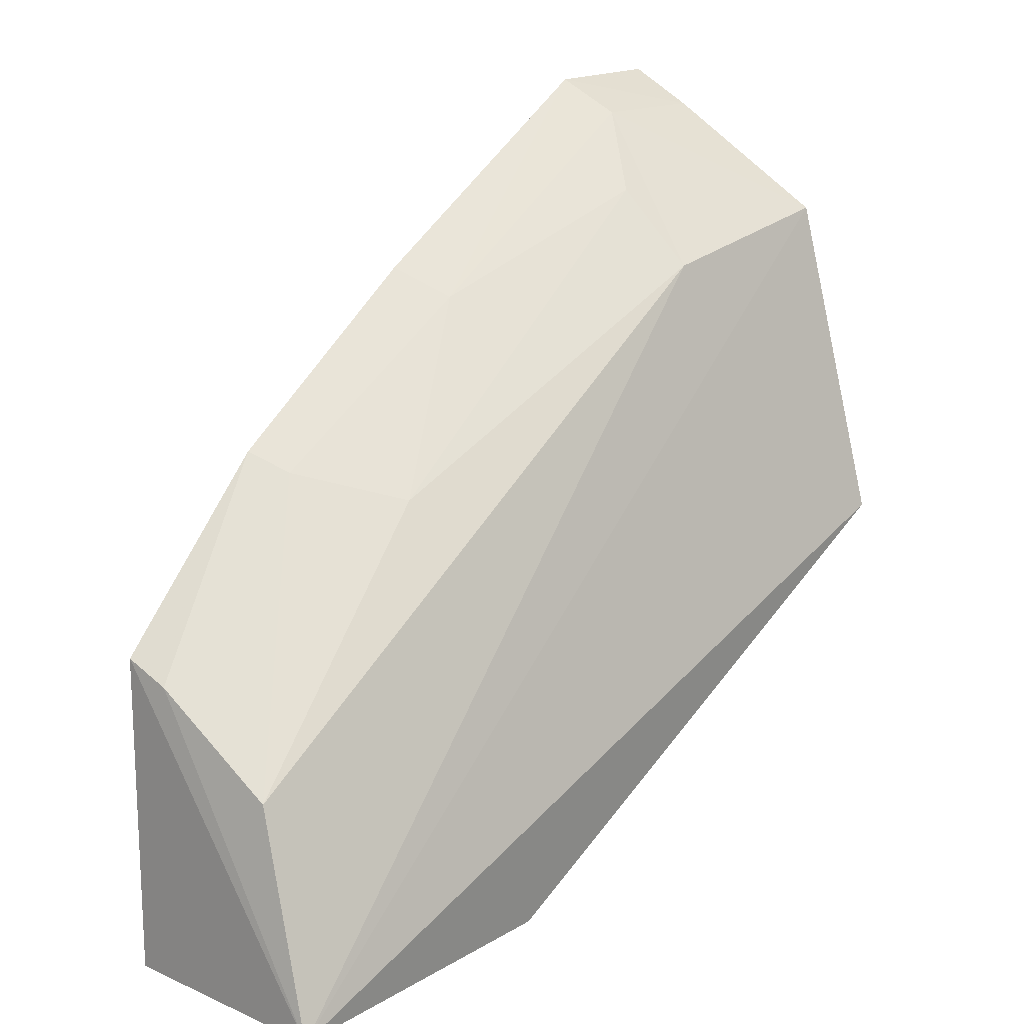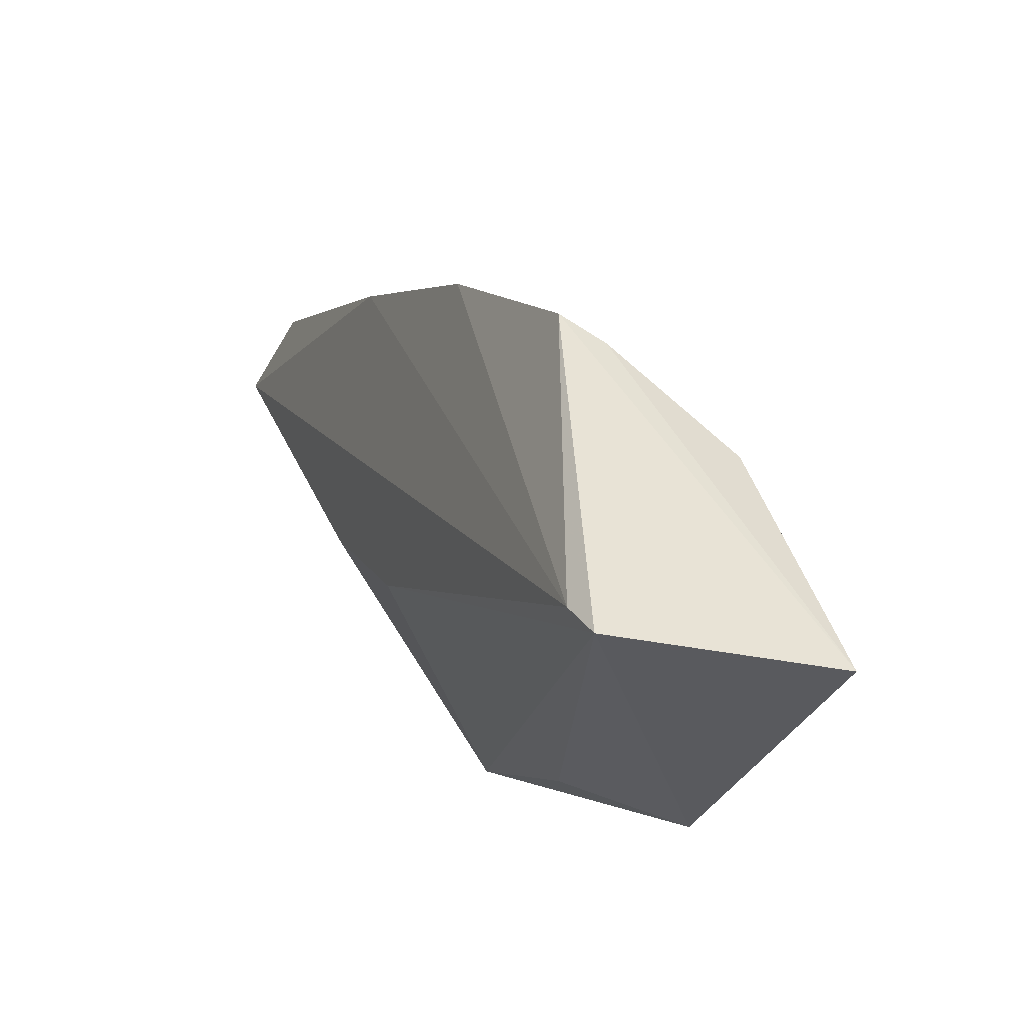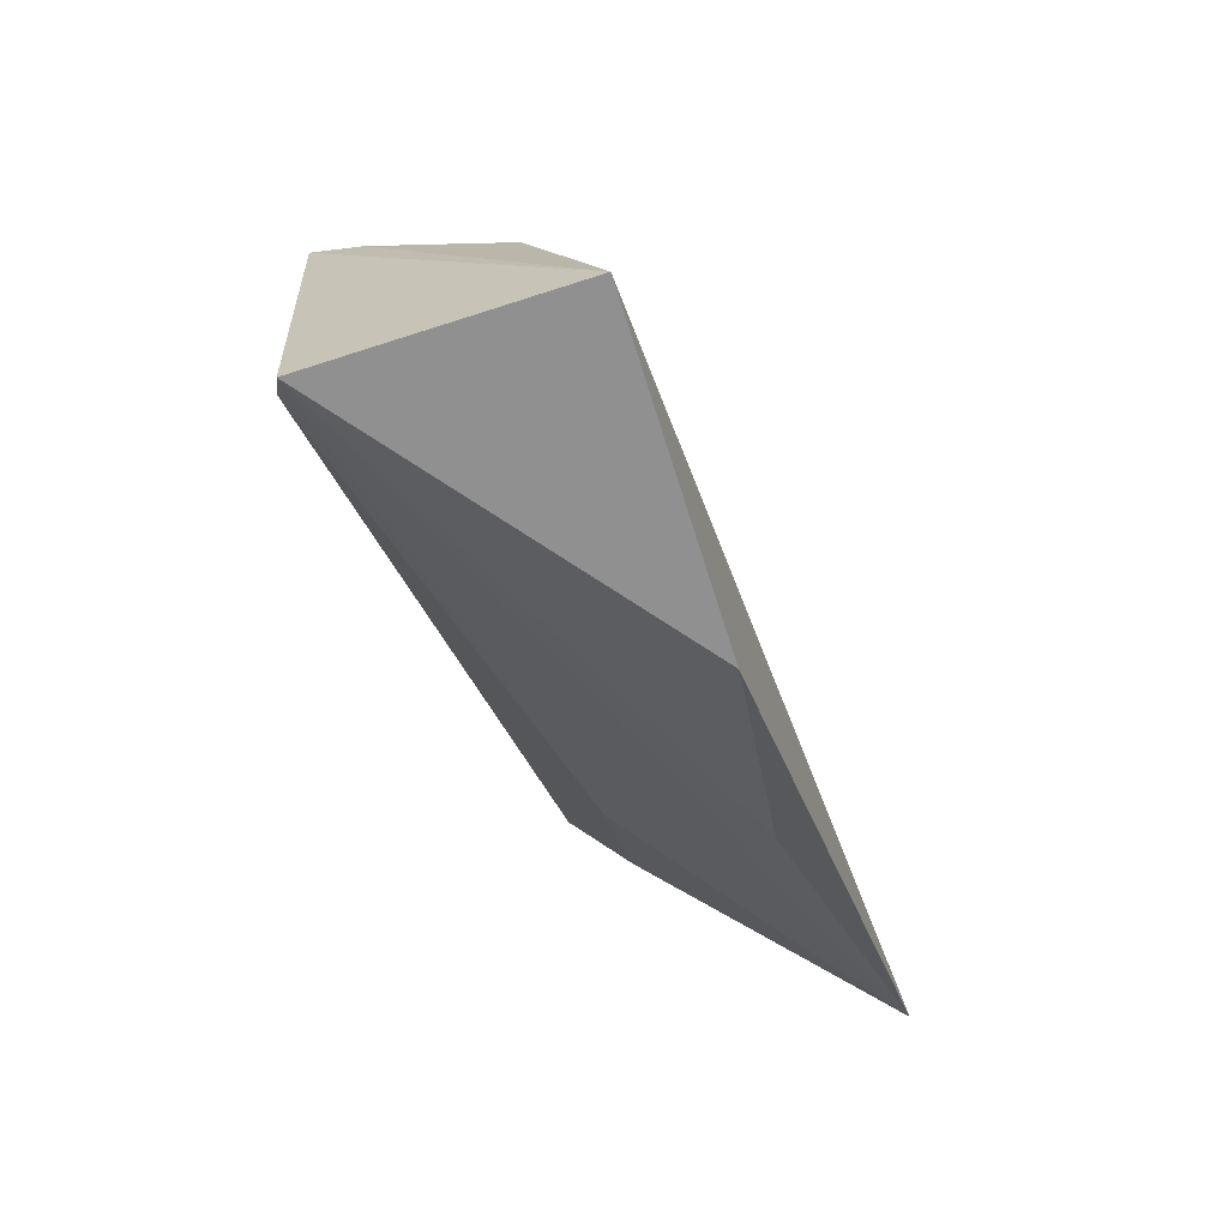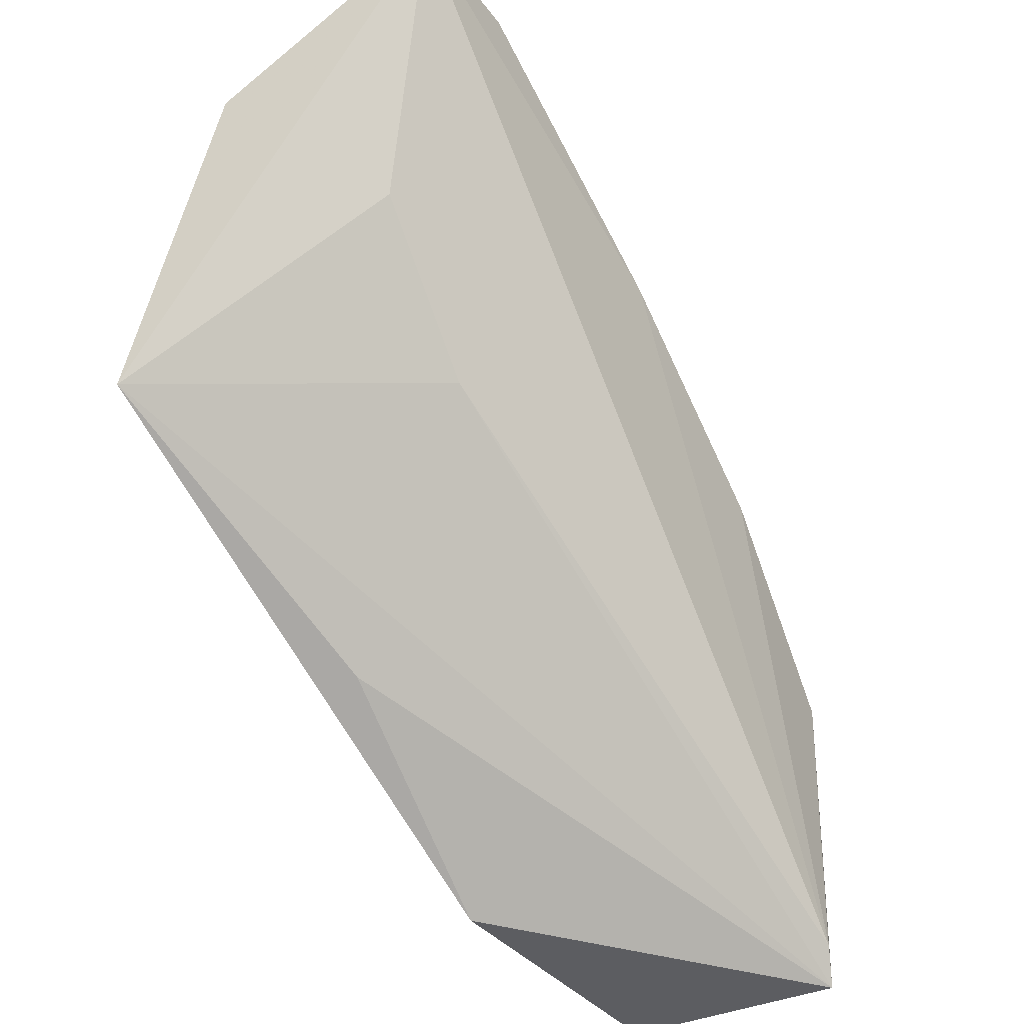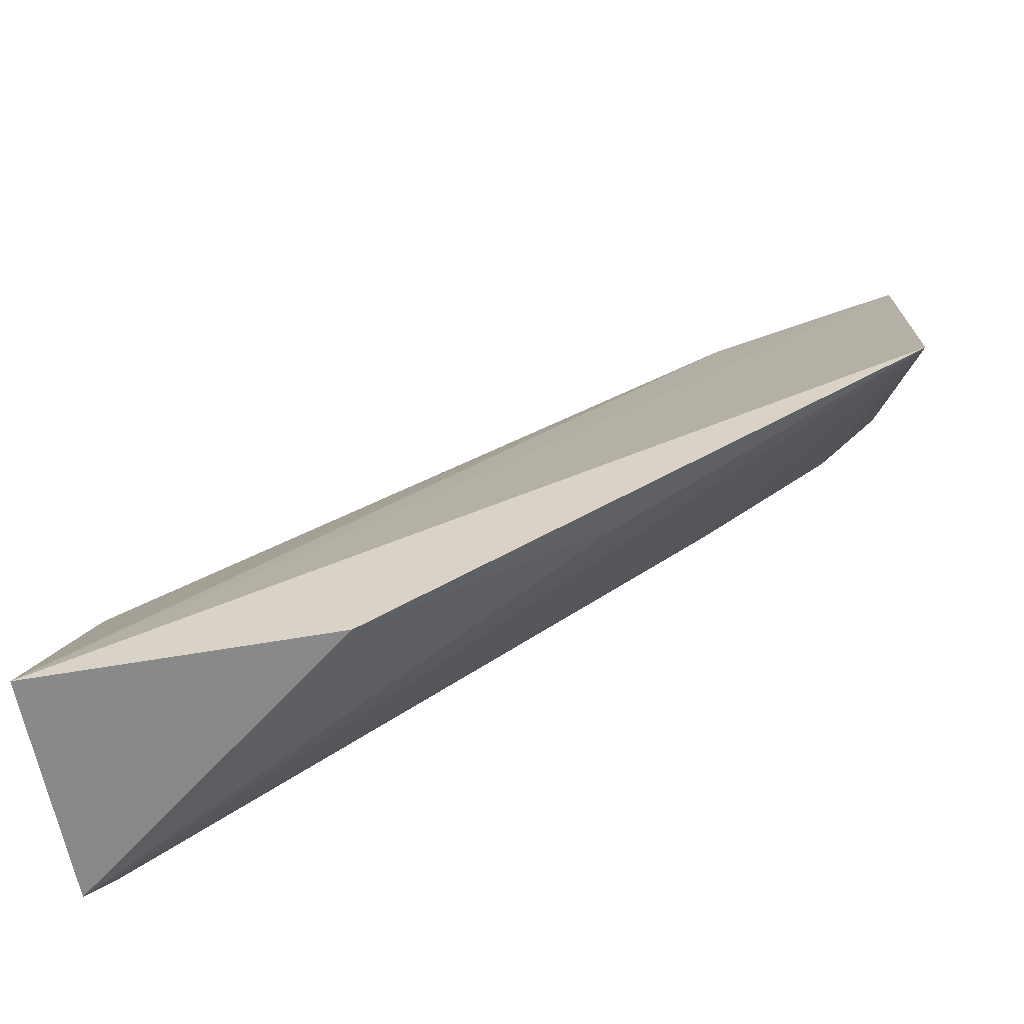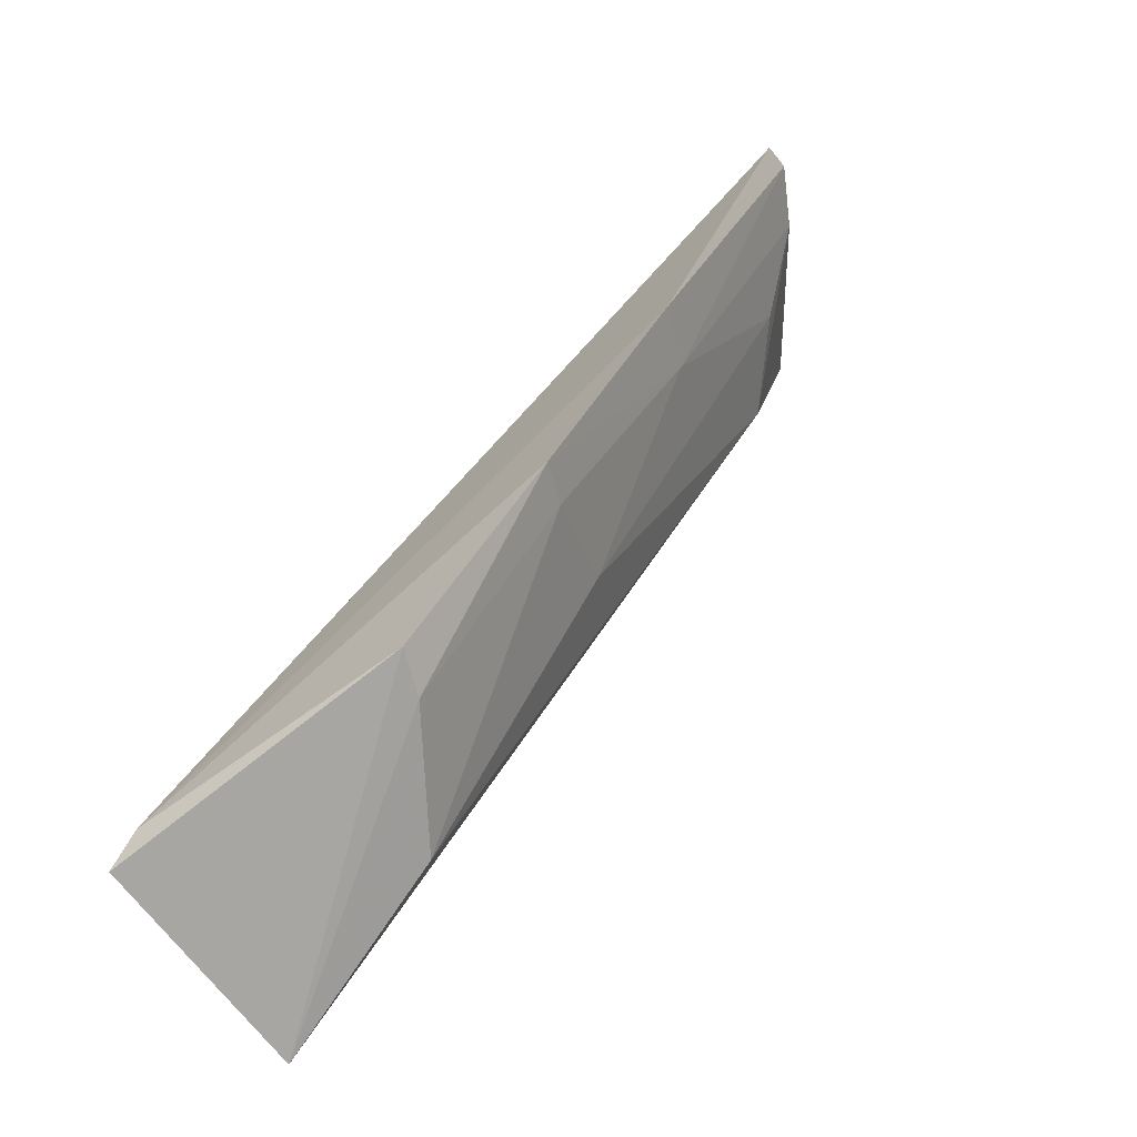
<metadata>
{"format":"obj","ext":"obj","renderer":"f3d","projection":"perspective","resolution":1024,"background":"white","views":[{"elev":20.6,"azim":39.9,"up":"+Z"},{"elev":-32.8,"azim":-25.0,"up":"+Z"},{"elev":-63.3,"azim":14.6,"up":"+Z"},{"elev":-39.6,"azim":-148.1,"up":"+Z"},{"elev":-59.9,"azim":98.4,"up":"+Z"},{"elev":-69.9,"azim":-55.0,"up":"+Y"}]}
</metadata>
<code>
v 0.0295 0.002129 0.08962
v 0.04476 -0.04601 0.04624
v 0.04234 0.002969 0.08214
v 0.04552 -0.02843 0.04588
v 0.0314 -0.04541 0.04537
v 0.04786 0.002609 0.06348
v 0.03192 -0.03316 0.07178
v 0.0351 -0.01055 0.06771
v 0.04447 -0.01519 0.05418
v 0.04033 -0.04416 0.05814
v 0.03285 -0.005033 0.0882
v 0.02944 -0.03394 0.07272
v 0.03076 -0.04401 0.04729
v 0.03468 -0.002641 0.07538
v 0.04088 -0.008132 0.0803
v 0.03041 -0.04426 0.06374
v 0.0332 0.002096 0.08781
v 0.03304 -0.04423 0.06277
v 0.02949 -0.005538 0.08995
v 0.02914 -0.02123 0.08084
v 0.03749 -0.02931 0.07035
v 0.03266 -0.02025 0.07945
v 0.03623 -0.007896 0.08427
f 5 4 2
f 6 3 2
f 6 2 4
f 6 1 3
f 8 6 5
f 9 6 4
f 9 4 5
f 9 5 6
f 13 8 5
f 13 1 8
f 14 8 1
f 14 1 6
f 14 6 8
f 15 10 2
f 15 2 3
f 15 3 11
f 16 5 2
f 16 13 5
f 16 12 13
f 17 11 3
f 17 3 1
f 18 10 7
f 18 7 12
f 18 12 16
f 18 16 2
f 18 2 10
f 19 17 1
f 19 11 17
f 20 13 12
f 20 1 13
f 20 19 1
f 21 7 10
f 21 10 15
f 22 20 12
f 22 12 7
f 22 11 19
f 22 19 20
f 22 7 21
f 23 22 21
f 23 21 15
f 23 15 11
f 23 11 22

</code>
